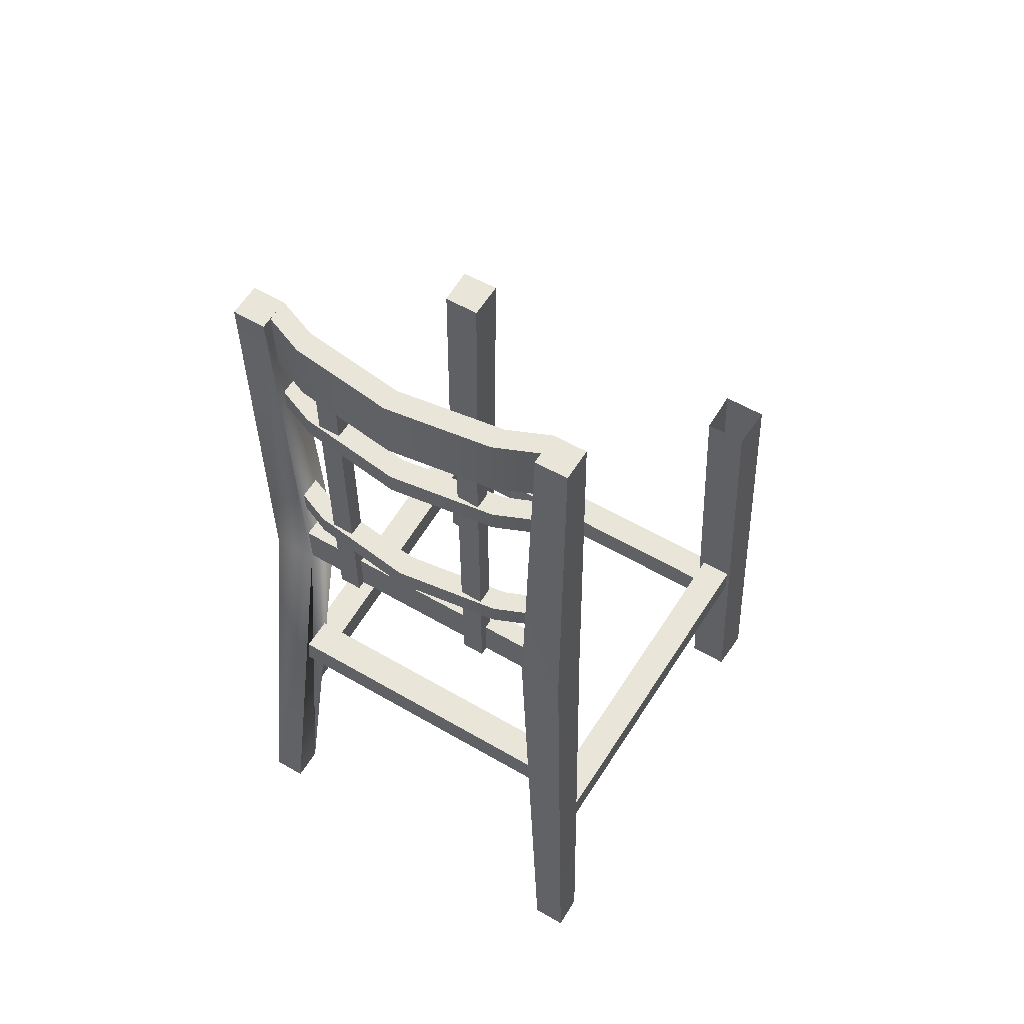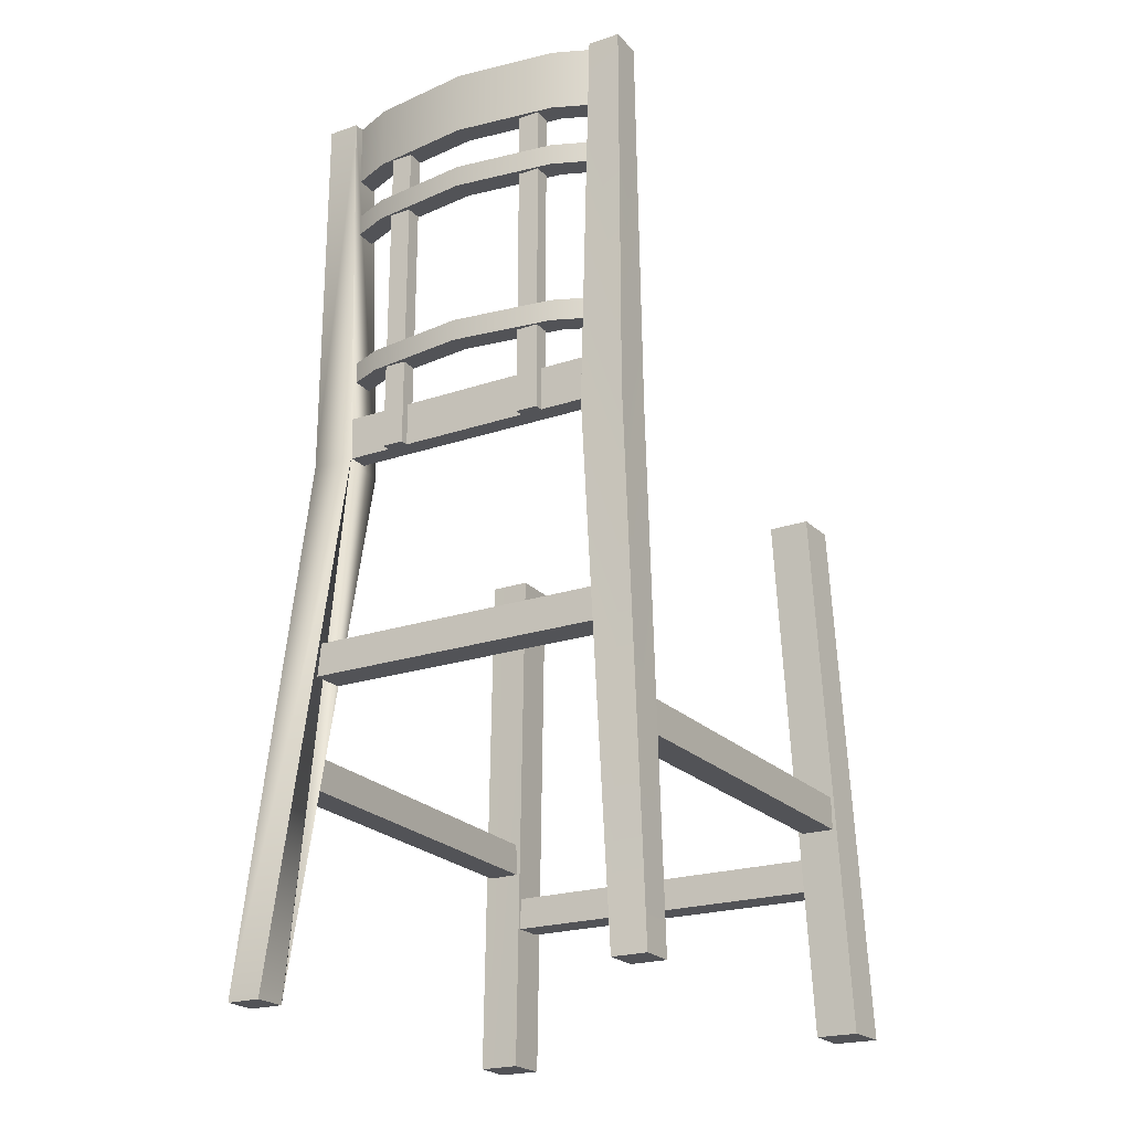
<metadata>
{"format":"obj","ext":"obj","renderer":"f3d","projection":"perspective","resolution":1024,"background":"white","views":[{"elev":57.7,"azim":31.1,"up":"+Y"},{"elev":-22.3,"azim":30.1,"up":"+Y"}]}
</metadata>
<code>
v -0.07855 0.3109 0.1054
v -0.07855 0.02111 0.1199
v -0.07855 0.3109 0.1199
v -0.07855 0.02111 0.1054
v -0.05922 0.3109 0.1199
v -0.05922 0.02111 0.1054
v -0.05922 0.02111 0.1199
v -0.05922 0.3109 0.1054
v -0.1427 -0.1528 0.1241
v -0.1427 -0.1818 0.09514
v -0.1427 -0.1818 0.1241
v -0.1427 -0.1528 0.09514
v 0.1568 -0.1818 0.1241
v 0.1568 -0.1528 0.1241
v 0.1568 -0.1528 0.09514
v 0.1568 -0.1818 0.09514
v -0.176 -0.2974 -0.2299
v -0.176 -0.3263 -0.2588
v -0.176 -0.3263 -0.2299
v -0.176 -0.2974 -0.2588
v 0.1718 -0.3263 -0.2588
v 0.1718 -0.3263 -0.2299
v 0.1718 -0.2974 -0.2588
v 0.1718 -0.2974 -0.2299
v 0.1718 -0.2456 0.1141
v 0.1428 -0.2746 0.1136
v 0.1718 -0.2746 0.1141
v 0.1428 -0.2456 0.1136
v 0.1495 -0.2746 -0.2342
v 0.1784 -0.2746 -0.2336
v 0.1495 -0.2456 -0.2342
v 0.1784 -0.2456 -0.2336
v -0.1795 -0.2454 -0.2341
v -0.1505 -0.2744 -0.2346
v -0.1795 -0.2744 -0.2341
v -0.1505 -0.2454 -0.2346
v -0.1438 -0.2744 0.1131
v -0.1728 -0.2744 0.1137
v -0.1438 -0.2454 0.1131
v -0.1728 -0.2454 0.1137
v 0.05671 0.3109 0.1054
v 0.05671 0.02111 0.1199
v 0.05671 0.3109 0.1199
v 0.05671 0.02111 0.1054
v 0.07603 0.3109 0.1199
v 0.07603 0.02111 0.1054
v 0.07603 0.02111 0.1199
v 0.07603 0.3109 0.1054
v 0.1525 0.02111 0.09494
v -0.1727 0.02111 -0.2529
v 0.1716 0.02111 -0.2529
v -0.1536 0.02111 0.09494
v -0.1684 0.04043 -0.2529
v 0.1715 0.04043 -0.2513
v 0.1451 0.04043 0.09494
v -0.1724 0.04043 -0.2475
v 0.1675 0.04043 -0.2529
v 0.1527 0.04043 0.09143
v -0.1478 0.04043 0.09494
v -0.1538 0.04043 0.09143
v -0.161 0.06085 -0.2494
v -0.1684 0.06085 -0.2384
v 0.1675 0.06085 -0.2416
v 0.1602 0.06085 -0.2494
v 0.1451 0.06085 0.09143
v 0.1496 0.06085 0.08507
v -0.1383 0.06085 0.09143
v -0.1509 0.06085 0.08045
v -0.1553 0.06677 -0.2458
v 0.1639 0.06677 -0.2384
v 0.1393 0.06677 0.08792
v -0.1647 0.06677 -0.234
v 0.1561 0.06677 -0.2458
v 0.1464 0.06677 0.07914
v -0.1302 0.06677 0.08792
v -0.1478 0.06677 0.07423
v 0.1494 0.06941 -0.2384
v -0.1478 0.06941 -0.2384
v 0.1561 0.06941 -0.2313
v 0.1314 0.06941 0.08045
v 0.1393 0.06941 0.07291
v -0.1569 0.06941 -0.2274
v -0.1272 0.06941 0.08045
v -0.1407 0.06941 0.06752
v 0.1254 0.3689 0.105
v 0.08947 0.3109 0.1199
v 0.1254 0.3109 0.105
v 0.08947 0.3689 0.1199
v 0.1254 0.3109 0.08568
v 0.08947 0.3689 0.1006
v -0.000551 0.3109 0.1318
v 0.08947 0.3109 0.1006
v 0.1254 0.3689 0.08568
v -0.000551 0.3689 0.1124
v -0.000551 0.3689 0.1318
v -0.09057 0.3109 0.1199
v -0.000551 0.3109 0.1124
v -0.09057 0.3689 0.1006
v -0.09057 0.3689 0.1199
v -0.1265 0.3109 0.105
v -0.09057 0.3109 0.1006
v -0.1261 0.3689 0.105
v -0.1265 0.3689 0.105
v -0.1261 0.3109 0.105
v -0.1265 0.3689 0.08568
v -0.1265 0.3109 0.08568
v -0.09057 0.2723 0.1199
v -0.1261 0.2723 0.105
v -0.1265 0.2723 0.105
v -0.09057 0.2723 0.1006
v -0.1261 0.253 0.105
v -0.1265 0.253 0.105
v -0.1265 0.2723 0.08568
v -0.000551 0.2723 0.1318
v -0.09057 0.253 0.1199
v -0.09057 0.253 0.1006
v -0.000551 0.2723 0.1124
v -0.1265 0.253 0.08568
v -0.000551 0.253 0.1124
v -0.000551 0.253 0.1318
v 0.08947 0.2723 0.1199
v 0.08947 0.2723 0.1006
v 0.08947 0.253 0.1006
v 0.08947 0.253 0.1199
v 0.1254 0.2723 0.105
v 0.1254 0.2723 0.08568
v 0.1254 0.253 0.08568
v 0.1254 0.253 0.105
v 0.1153 0.02111 0.09493
v -0.1168 0.02111 0.1123
v -0.1168 0.02111 0.09493
v 0.1153 0.02111 0.1123
v -0.1178 0.05975 0.09493
v 0.1153 0.05975 0.1123
v -0.1178 0.05975 0.1123
v 0.1153 0.05975 0.09493
v -0.001256 0.05975 0.1123
v -0.09057 0.1177 0.1006
v -0.000551 0.09839 0.1124
v -0.09057 0.09839 0.1006
v -0.000551 0.1177 0.1124
v -0.09057 0.09839 0.1199
v -0.1265 0.1177 0.08568
v -0.000551 0.1177 0.1318
v 0.08947 0.09839 0.1006
v -0.1261 0.09839 0.105
v -0.000551 0.09839 0.1318
v -0.1265 0.09839 0.08568
v -0.1261 0.1177 0.105
v -0.09057 0.1177 0.1199
v 0.08947 0.1177 0.1199
v 0.08947 0.1177 0.1006
v -0.1265 0.09839 0.105
v 0.1254 0.09839 0.08568
v 0.08947 0.09839 0.1199
v -0.1265 0.1177 0.105
v 0.1254 0.1177 0.105
v 0.1254 0.1177 0.08568
v 0.1254 0.09839 0.105
v -0.1553 0.01834 0.07582
v -0.1169 0.01556 0.07602
v -0.1553 0.3689 0.08548
v -0.1263 0.3689 0.1145
v -0.1591 -0.4493 0.1182
v -0.1551 0.02111 0.1143
v -0.1551 0.3689 0.1143
v -0.1167 0.01834 0.1145
v -0.1892 -0.4493 0.1182
v -0.1595 -0.4542 0.1187
v -0.1896 -0.4542 0.1487
v -0.1896 -0.4542 0.1187
v -0.1595 -0.4542 0.1487
v -0.173 0.02111 -0.2149
v -0.1365 0.02111 -0.2529
v -0.1745 0.02111 -0.2529
v -0.1365 0.02111 -0.2149
v -0.1365 0.02111 -0.2535
v -0.1902 -0.4542 -0.2321
v -0.1531 -0.4542 -0.2315
v -0.1572 -0.4542 -0.2701
v -0.1531 -0.4542 -0.2702
v -0.1903 -0.4542 -0.2363
v -0.1862 -0.4542 -0.2321
v -0.1923 -0.4542 -0.2707
v 0.1156 0.01834 0.1145
v 0.1252 0.3689 0.1145
v 0.1158 0.01556 0.07602
v 0.154 0.02111 0.1143
v 0.154 0.3689 0.1143
v 0.1542 0.01834 0.07582
v 0.158 -0.4493 0.1484
v 0.1542 0.3689 0.08548
v 0.1881 -0.4493 0.1182
v 0.1584 -0.4542 0.1187
v 0.1584 -0.4542 0.1487
v 0.1885 -0.4542 0.1187
v 0.1885 -0.4542 0.1487
v 0.1348 0.02111 -0.2529
v 0.1519 -0.4542 -0.266
v 0.1348 0.02073 -0.2143
v 0.1512 -0.4327 -0.2693
v 0.1519 -0.4542 -0.2315
v 0.1675 -0.4384 -0.2696
v 0.1519 -0.4542 -0.2701
v 0.1712 0.02111 -0.2143
v 0.183 -0.4226 -0.269
v 0.1519 -0.4542 -0.2702
v 0.1536 -0.4542 -0.2315
v 0.1734 0.02111 -0.253
v 0.1864 -0.4542 -0.2702
v 0.1692 -0.4542 -0.2702
v 0.1557 -0.4542 -0.2315
v 0.1907 -0.4542 -0.2702
v 0.1885 -0.4542 -0.2702
v 0.1885 -0.4542 -0.2315
v 0.1885 -0.4542 -0.2317
v -0.1359 0.03764 -0.2143
v -0.1552 0.03833 -0.2143
v -0.1169 0.02111 0.09494
v -0.1169 0.02111 0.1123
v 0.154 0.02121 0.09492
g mesh1_mesh1-geometry
f 1 2 3
f 2 1 4
f 3 2 1
f 4 1 2
f 2 5 3
f 3 5 2
f 5 1 3
f 3 1 5
f 1 6 4
f 4 6 1
f 6 2 4
f 4 2 6
f 5 2 7
f 7 2 5
f 1 5 8
f 8 5 1
f 6 1 8
f 8 1 6
f 2 6 7
f 7 6 2
f 6 5 7
f 7 5 6
f 5 6 8
f 8 6 5
g mesh2_mesh2-geometry
l 2 3
l 2 7
l 4 2
l 3 1
l 5 3
l 7 5
l 7 6
l 4 1
l 4 6
l 1 8
l 8 5
l 6 8
g mesh3_mesh3-geometry
f 9 10 11
f 10 9 12
f 11 10 9
f 12 9 10
f 10 13 11
f 11 13 10
f 13 9 11
f 11 9 13
f 14 12 9
f 9 12 14
f 15 10 12
f 12 10 15
f 13 10 16
f 16 10 13
f 9 13 14
f 14 13 9
f 12 14 15
f 15 14 12
f 10 15 16
f 16 15 10
f 15 13 16
f 16 13 15
f 13 15 14
f 14 15 13
g mesh4_mesh4-geometry
l 10 12
l 11 10
l 12 9
l 9 11
g mesh5_mesh5-geometry
l 13 16
l 14 13
l 16 15
l 15 14
g mesh6_mesh6-geometry
f 17 18 19
f 18 17 20
f 19 18 17
f 20 17 18
f 21 19 18
f 18 19 21
f 22 17 19
f 19 17 22
f 17 23 20
f 20 23 17
f 23 18 20
f 20 18 23
f 19 21 22
f 22 21 19
f 18 23 21
f 21 23 18
f 17 22 24
f 24 22 17
f 23 17 24
f 24 17 23
f 23 22 21
f 21 22 23
f 22 23 24
f 24 23 22
g mesh7_mesh7-geometry
l 18 20
l 19 18
l 20 17
l 17 19
g mesh8_mesh8-geometry
l 22 21
l 24 22
l 21 23
l 23 24
g mesh9_mesh9-geometry
f 25 26 27
f 26 25 28
f 27 26 25
f 28 25 26
f 29 27 26
f 26 27 29
f 30 25 27
f 27 25 30
f 25 31 28
f 28 31 25
f 31 26 28
f 28 26 31
f 27 29 30
f 30 29 27
f 26 31 29
f 29 31 26
f 25 30 32
f 32 30 25
f 31 25 32
f 32 25 31
f 31 30 29
f 29 30 31
f 30 31 32
f 32 31 30
g mesh10_mesh10-geometry
l 26 28
l 27 26
l 28 25
l 25 27
g mesh11_mesh11-geometry
l 30 29
l 32 30
l 29 31
l 31 32
g mesh12_mesh12-geometry
f 33 34 35
f 34 33 36
f 35 34 33
f 36 33 34
f 37 35 34
f 34 35 37
f 38 33 35
f 35 33 38
f 33 39 36
f 36 39 33
f 39 34 36
f 36 34 39
f 35 37 38
f 38 37 35
f 34 39 37
f 37 39 34
f 33 38 40
f 40 38 33
f 39 33 40
f 40 33 39
f 39 38 37
f 37 38 39
f 38 39 40
f 40 39 38
g mesh13_mesh13-geometry
l 34 36
l 35 34
l 36 33
l 33 35
g mesh14_mesh14-geometry
l 38 37
l 40 38
l 37 39
l 39 40
g mesh15_mesh15-geometry
f 41 42 43
f 42 41 44
f 43 42 41
f 44 41 42
f 42 45 43
f 43 45 42
f 45 41 43
f 43 41 45
f 41 46 44
f 44 46 41
f 46 42 44
f 44 42 46
f 45 42 47
f 47 42 45
f 41 45 48
f 48 45 41
f 46 41 48
f 48 41 46
f 42 46 47
f 47 46 42
f 46 45 47
f 47 45 46
f 45 46 48
f 48 46 45
g mesh16_mesh16-geometry
l 42 43
l 42 47
l 44 42
l 43 41
l 45 43
l 47 45
l 47 46
l 44 41
l 44 46
l 41 48
l 48 45
l 46 48
g mesh17_mesh17-geometry
f 49 50 51
f 50 49 52
f 51 50 49
f 52 49 50
f 53 51 50
f 50 51 53
f 54 49 51
f 51 49 54
f 55 52 49
f 49 52 55
f 52 56 50
f 50 56 52
f 51 53 57
f 57 53 51
f 56 53 50
f 50 53 56
f 49 54 58
f 58 54 49
f 54 51 57
f 57 51 54
f 52 55 59
f 59 55 52
f 55 49 58
f 58 49 55
f 56 52 60
f 60 52 56
f 58 57 53
f 53 57 58
f 61 57 53
f 53 57 61
f 60 53 56
f 56 53 60
f 62 53 56
f 56 53 62
f 57 58 54
f 54 58 57
f 63 58 54
f 54 58 63
f 64 54 57
f 57 54 64
f 65 59 55
f 55 59 65
f 55 53 59
f 59 53 55
f 60 52 59
f 59 52 60
f 58 53 55
f 55 53 58
f 65 55 58
f 58 55 65
f 60 62 56
f 56 62 60
f 57 61 64
f 64 61 57
f 62 61 53
f 53 61 62
f 59 53 60
f 60 53 59
f 58 63 66
f 66 63 58
f 63 54 64
f 64 54 63
f 59 65 67
f 67 65 59
f 68 60 59
f 59 60 68
f 58 66 65
f 65 66 58
f 62 60 68
f 68 60 62
f 66 64 61
f 61 64 66
f 69 64 61
f 61 64 69
f 68 61 62
f 62 61 68
f 62 69 61
f 61 69 62
f 64 66 63
f 63 66 64
f 70 66 63
f 63 66 70
f 64 70 63
f 63 70 64
f 71 67 65
f 65 67 71
f 65 61 67
f 67 61 65
f 67 68 59
f 59 68 67
f 71 65 66
f 66 65 71
f 66 61 65
f 65 61 66
f 68 72 62
f 62 72 68
f 64 69 73
f 73 69 64
f 67 61 68
f 68 61 67
f 62 72 69
f 69 72 62
f 66 70 74
f 74 70 66
f 73 70 64
f 64 70 73
f 67 71 75
f 75 71 67
f 68 67 76
f 76 67 68
f 71 66 74
f 74 66 71
f 72 68 76
f 76 68 72
f 74 73 69
f 69 73 74
f 69 77 73
f 73 77 69
f 76 69 72
f 72 69 76
f 72 78 69
f 69 78 72
f 73 74 70
f 70 74 73
f 79 74 70
f 70 74 79
f 79 70 73
f 73 70 79
f 80 75 71
f 71 75 80
f 71 69 75
f 75 69 71
f 76 67 75
f 75 67 76
f 74 69 71
f 71 69 74
f 71 74 81
f 81 74 71
f 76 82 72
f 72 82 76
f 77 69 78
f 78 69 77
f 77 79 73
f 73 79 77
f 75 69 76
f 76 69 75
f 72 82 78
f 78 82 72
f 74 79 81
f 81 79 74
f 75 80 83
f 83 80 75
f 80 71 81
f 81 71 80
f 76 75 84
f 84 75 76
f 82 76 84
f 84 76 82
f 81 77 78
f 78 77 81
f 77 81 79
f 79 81 77
f 84 78 82
f 82 78 84
f 80 78 83
f 83 78 80
f 84 75 83
f 83 75 84
f 81 78 80
f 80 78 81
f 83 78 84
f 84 78 83
g mesh18_mesh18-geometry
l 49 52
l 49 51
l 52 50
l 50 51
g mesh19_mesh19-geometry
f 85 86 87
f 86 85 88
f 87 86 85
f 88 85 86
f 86 89 87
f 87 89 86
f 89 85 87
f 87 85 89
f 90 88 85
f 85 88 90
f 88 91 86
f 86 91 88
f 86 92 89
f 89 92 86
f 85 89 93
f 93 89 85
f 94 88 90
f 90 88 94
f 90 85 93
f 93 85 90
f 91 88 95
f 95 88 91
f 91 92 86
f 86 92 91
f 90 89 92
f 92 89 90
f 89 90 93
f 93 90 89
f 94 95 88
f 88 95 94
f 92 94 90
f 90 94 92
f 95 96 91
f 91 96 95
f 91 97 92
f 92 97 91
f 98 95 94
f 94 95 98
f 94 92 97
f 97 92 94
f 96 95 99
f 99 95 96
f 96 97 91
f 91 97 96
f 98 99 95
f 95 99 98
f 97 98 94
f 94 98 97
f 99 100 96
f 96 100 99
f 96 101 97
f 97 101 96
f 98 102 99
f 99 102 98
f 98 97 101
f 101 97 98
f 100 99 103
f 103 99 100
f 104 96 100
f 100 96 104
f 96 104 101
f 101 104 96
f 102 98 105
f 105 98 102
f 99 102 103
f 103 102 99
f 101 105 98
f 98 105 101
f 103 104 100
f 100 104 103
f 101 104 106
f 106 104 101
f 105 104 102
f 102 104 105
f 104 103 102
f 102 103 104
f 105 101 106
f 106 101 105
f 104 105 106
f 106 105 104
g mesh20_mesh20-geometry
f 107 108 109
f 110 108 107
f 109 108 107
f 107 108 110
f 111 109 108
f 108 109 111
f 112 107 109
f 109 107 112
f 108 110 113
f 113 110 108
f 110 107 114
f 114 107 110
f 109 111 112
f 112 111 109
f 113 111 108
f 108 111 113
f 107 112 115
f 115 112 107
f 116 113 110
f 110 113 116
f 115 114 107
f 107 114 115
f 110 114 117
f 117 114 110
f 111 115 112
f 112 115 111
f 111 113 118
f 118 113 111
f 113 116 118
f 118 116 113
f 110 119 116
f 116 119 110
f 114 115 120
f 120 115 114
f 117 114 121
f 121 114 117
f 119 110 117
f 117 110 119
f 115 111 116
f 116 111 115
f 116 111 118
f 118 111 116
f 115 116 119
f 119 116 115
f 115 119 120
f 120 119 115
f 120 121 114
f 114 121 120
f 117 121 122
f 122 121 117
f 117 123 119
f 119 123 117
f 120 119 123
f 123 119 120
f 121 120 124
f 124 120 121
f 122 121 125
f 125 121 122
f 123 117 122
f 122 117 123
f 120 123 124
f 124 123 120
f 124 125 121
f 121 125 124
f 122 125 126
f 126 125 122
f 122 127 123
f 123 127 122
f 124 123 127
f 127 123 124
f 125 124 128
f 128 124 125
f 125 127 126
f 126 127 125
f 127 122 126
f 126 122 127
f 124 127 128
f 128 127 124
f 127 125 128
f 128 125 127
g mesh21_mesh21-geometry
f 129 130 131
f 130 129 132
f 131 130 129
f 132 129 130
f 130 133 131
f 131 133 130
f 133 129 131
f 131 129 133
f 129 134 132
f 132 134 129
f 134 130 132
f 132 130 134
f 133 130 135
f 135 130 133
f 129 133 136
f 136 133 129
f 134 129 136
f 136 129 134
f 130 134 135
f 135 134 130
f 137 133 135
f 135 133 137
f 133 137 136
f 136 137 133
f 136 137 134
f 134 137 136
f 135 134 137
f 137 134 135
g mesh22_mesh22-geometry
f 138 139 140
f 139 138 141
f 140 139 138
f 141 138 139
f 142 140 139
f 139 140 142
f 140 143 138
f 138 143 140
f 138 144 141
f 141 144 138
f 141 145 139
f 139 145 141
f 142 146 140
f 140 146 142
f 142 139 147
f 147 139 142
f 143 140 148
f 148 140 143
f 149 138 143
f 143 138 149
f 138 150 144
f 144 150 138
f 141 144 151
f 151 144 141
f 145 141 152
f 152 141 145
f 147 139 145
f 145 139 147
f 146 142 153
f 153 142 146
f 140 146 148
f 148 146 140
f 144 142 147
f 147 142 144
f 138 149 150
f 150 149 138
f 142 144 150
f 150 144 142
f 147 151 144
f 144 151 147
f 141 151 152
f 152 151 141
f 152 154 145
f 145 154 152
f 147 145 155
f 155 145 147
f 150 153 142
f 142 153 150
f 150 149 156
f 156 149 150
f 151 147 155
f 155 147 151
f 152 151 157
f 157 151 152
f 154 152 158
f 158 152 154
f 155 145 154
f 154 145 155
f 153 150 156
f 156 150 153
f 155 157 151
f 151 157 155
f 152 157 158
f 158 157 152
f 155 154 159
f 159 154 155
f 157 155 159
f 159 155 157
g mesh23_mesh23-geometry
f 160 105 161
f 105 160 162
f 161 105 160
f 162 160 105
f 163 161 105
f 105 161 163
f 160 161 164
f 164 161 160
f 165 161 160
f 160 161 165
f 160 166 162
f 162 166 160
f 166 105 162
f 162 105 166
f 161 163 167
f 167 163 161
f 105 166 163
f 163 166 105
f 161 167 164
f 164 167 161
f 160 168 164
f 164 168 160
f 161 165 167
f 167 165 161
f 160 165 166
f 166 165 160
f 168 165 160
f 160 165 168
f 163 165 167
f 167 165 163
f 166 165 163
f 163 165 166
f 169 167 164
f 164 167 169
f 168 169 164
f 164 169 168
f 168 169 164
f 164 169 168
f 170 167 165
f 165 167 170
f 171 165 168
f 168 165 171
f 167 169 172
f 172 169 167
f 169 168 171
f 171 168 169
f 169 168 171
f 171 168 169
f 167 170 172
f 172 170 167
f 165 171 170
f 170 171 165
f 171 172 169
f 169 172 171
f 172 171 170
f 170 171 172
g mesh24_mesh24-geometry
f 173 174 175
f 174 173 176
f 175 174 173
f 176 173 174
f 177 175 174
f 174 175 177
f 175 178 173
f 173 178 175
f 178 176 173
f 173 176 178
f 179 174 176
f 176 174 179
f 177 180 175
f 175 180 177
f 174 181 177
f 177 181 174
f 178 175 182
f 182 175 178
f 176 178 183
f 183 178 176
f 174 179 181
f 181 179 174
f 176 183 179
f 179 183 176
f 180 177 181
f 181 177 180
f 175 180 184
f 184 180 175
f 184 182 175
f 175 182 184
f 184 182 175
f 175 182 184
f 178 182 184
f 184 182 178
f 180 182 178
f 178 182 180
f 180 178 183
f 183 178 180
f 179 183 178
f 178 183 179
f 180 179 181
f 181 179 180
f 180 183 179
f 179 183 180
f 182 180 184
f 184 180 182
g mesh25_mesh25-geometry
f 93 185 186
f 185 93 187
f 186 185 93
f 187 93 185
f 186 185 188
f 188 185 186
f 189 93 186
f 186 93 189
f 93 190 187
f 187 190 93
f 187 191 185
f 185 191 187
f 191 188 185
f 185 188 191
f 186 188 189
f 189 188 186
f 93 189 192
f 192 189 93
f 190 93 192
f 192 93 190
f 190 193 187
f 187 193 190
f 194 191 187
f 187 191 194
f 195 188 191
f 191 188 195
f 192 189 188
f 188 189 192
f 190 192 188
f 188 192 190
f 188 193 190
f 190 193 188
f 196 187 193
f 193 187 196
f 191 194 195
f 195 194 191
f 187 196 194
f 194 196 187
f 188 195 197
f 197 195 188
f 188 196 193
f 193 196 188
f 196 195 194
f 194 195 196
f 195 196 197
f 197 196 195
f 196 188 197
f 197 188 196
g mesh26_mesh26-geometry
f 198 199 200
f 199 198 201
f 200 199 198
f 201 198 199
f 199 202 200
f 200 202 199
f 198 203 201
f 201 203 198
f 199 201 204
f 204 201 199
f 202 204 199
f 199 204 202
f 202 205 200
f 200 205 202
f 198 206 203
f 203 206 198
f 201 203 207
f 207 203 201
f 207 204 201
f 201 204 207
f 204 202 208
f 208 202 204
f 208 205 202
f 202 205 208
f 206 198 209
f 209 198 206
f 210 203 206
f 206 203 210
f 203 211 207
f 207 211 203
f 208 207 204
f 204 207 208
f 205 208 212
f 212 208 205
f 209 213 206
f 206 213 209
f 209 213 206
f 206 213 209
f 211 203 210
f 210 203 211
f 206 214 210
f 210 214 206
f 207 208 211
f 211 208 207
f 211 208 212
f 212 208 211
f 205 212 215
f 215 212 205
f 209 216 213
f 213 216 209
f 206 213 214
f 214 213 206
f 211 215 210
f 210 215 211
f 210 215 214
f 214 215 210
f 211 212 215
f 215 212 211
f 215 209 205
f 205 209 215
f 209 215 216
f 216 215 209
f 213 214 216
f 216 214 213
f 214 215 216
f 216 215 214
g mesh27_mesh27-geometry
l 177 175
l 174 177
l 175 173
l 174 175
l 176 174
l 173 176
l 176 217
l 217 218
g mesh28_mesh28-geometry
l 219 131
l 219 220
l 133 131
l 131 221
l 220 130
l 135 130
g mesh29_mesh29-geometry
l 108 111
l 112 111
g mesh30_mesh30-geometry
l 125 128
g mesh31_mesh31-geometry
l 129 136
g mesh32_mesh32-geometry
l 87 89
g mesh33_mesh33-geometry
l 85 93
g mesh34_mesh34-geometry
l 103 102
l 163 103
l 102 104
l 100 104
g mesh35_mesh35-geometry
l 171 169
l 169 172
l 169 164
l 172 167
l 172 170
g mesh36_mesh36-geometry
l 194 196
g mesh37_mesh37-geometry
l 207 204
l 211 207
l 201 207
l 204 208
l 210 211
l 210 214
l 214 216
l 214 213
g mesh38_mesh38-geometry
l 199 202

</code>
